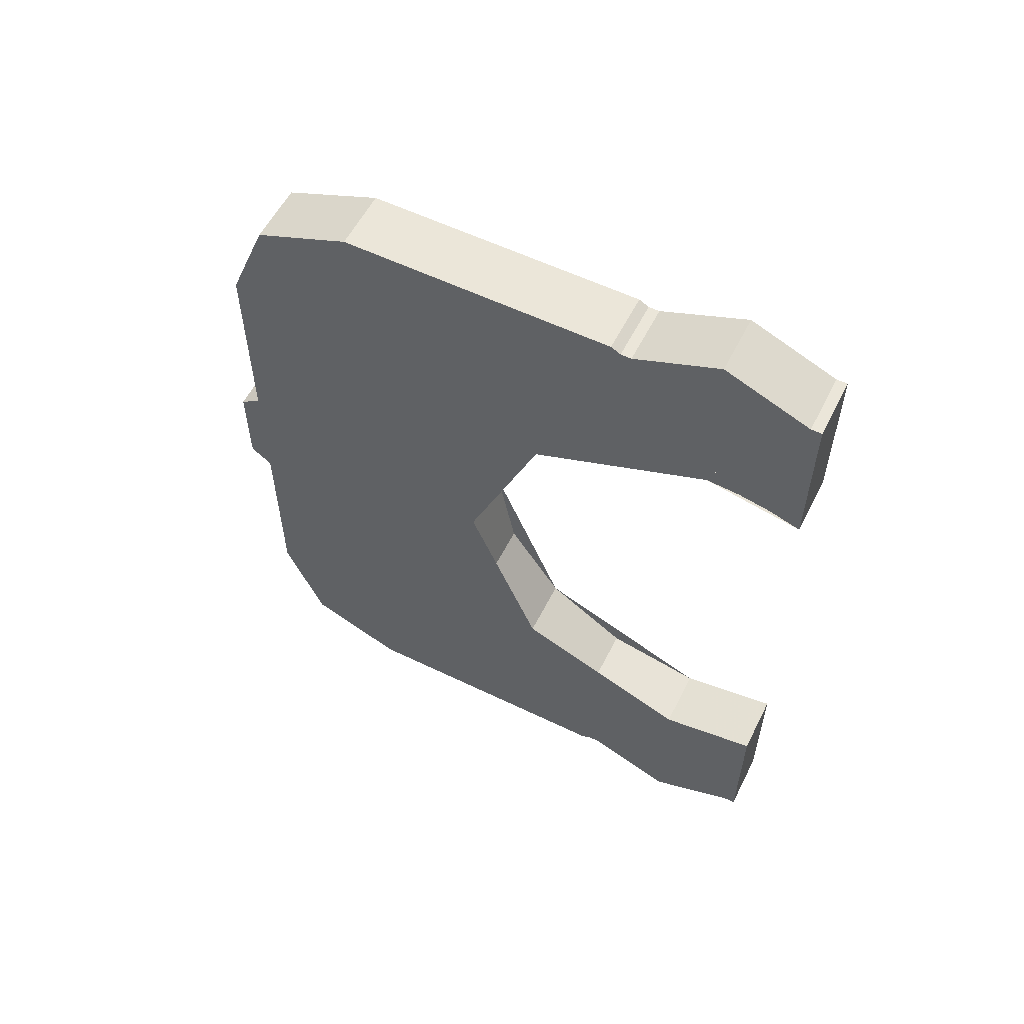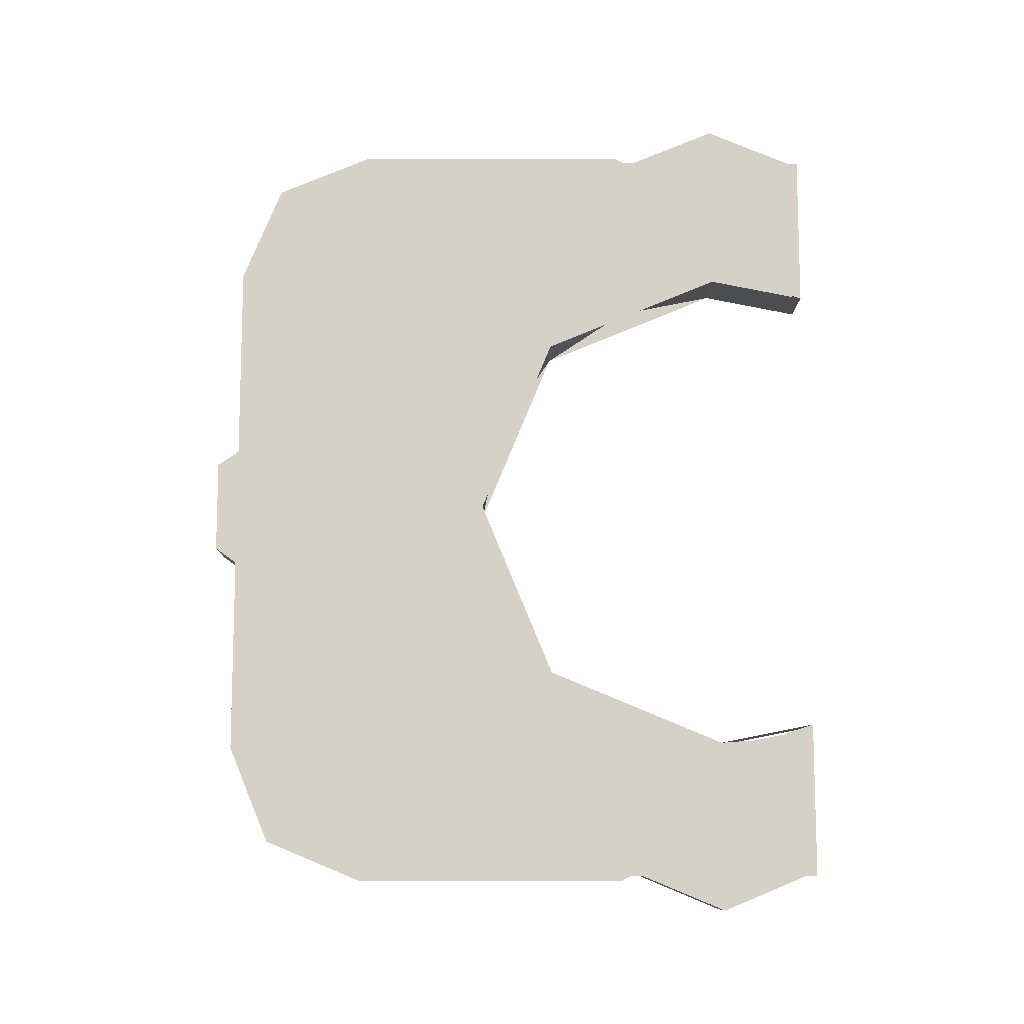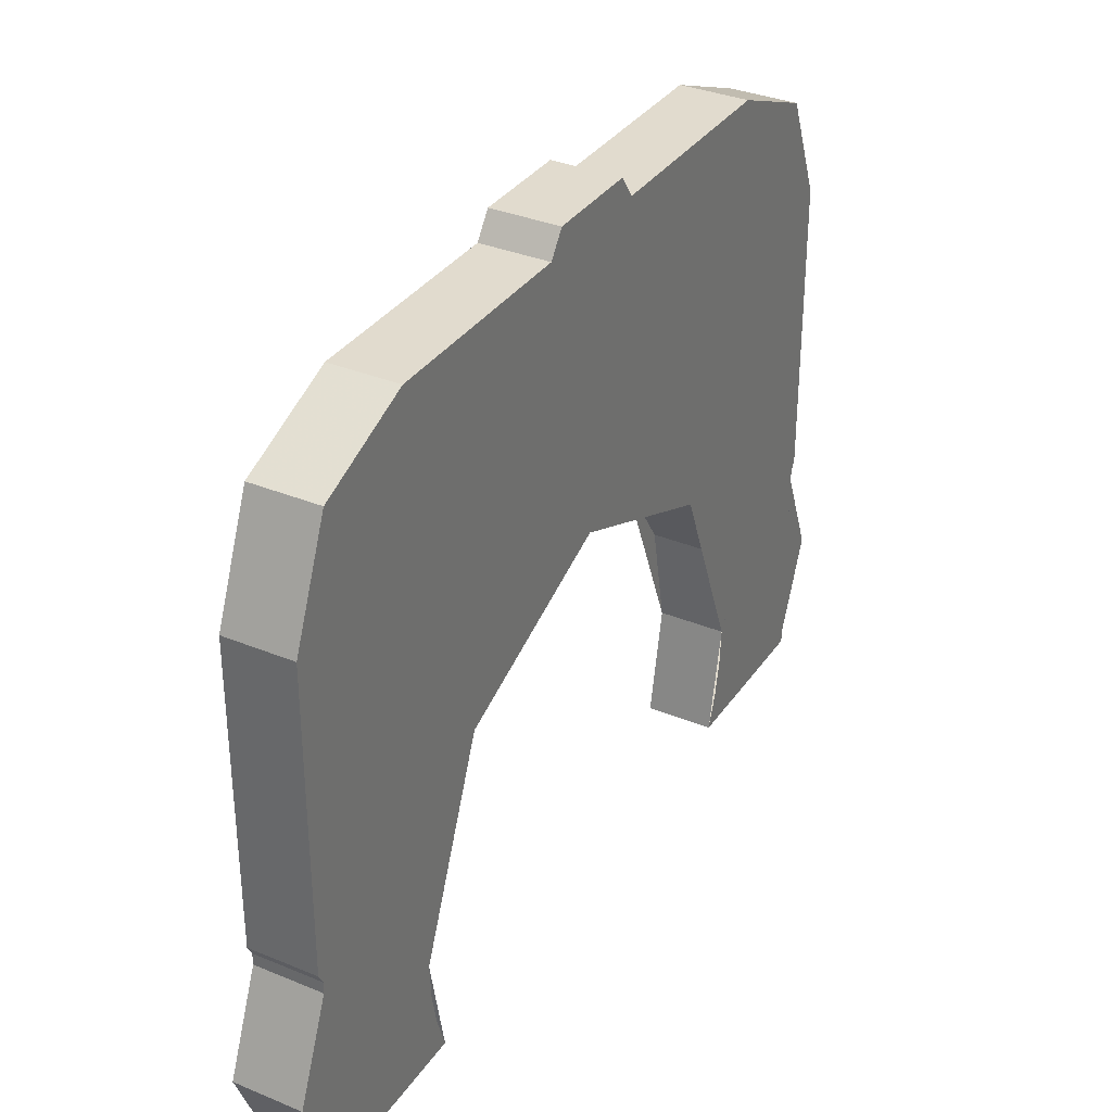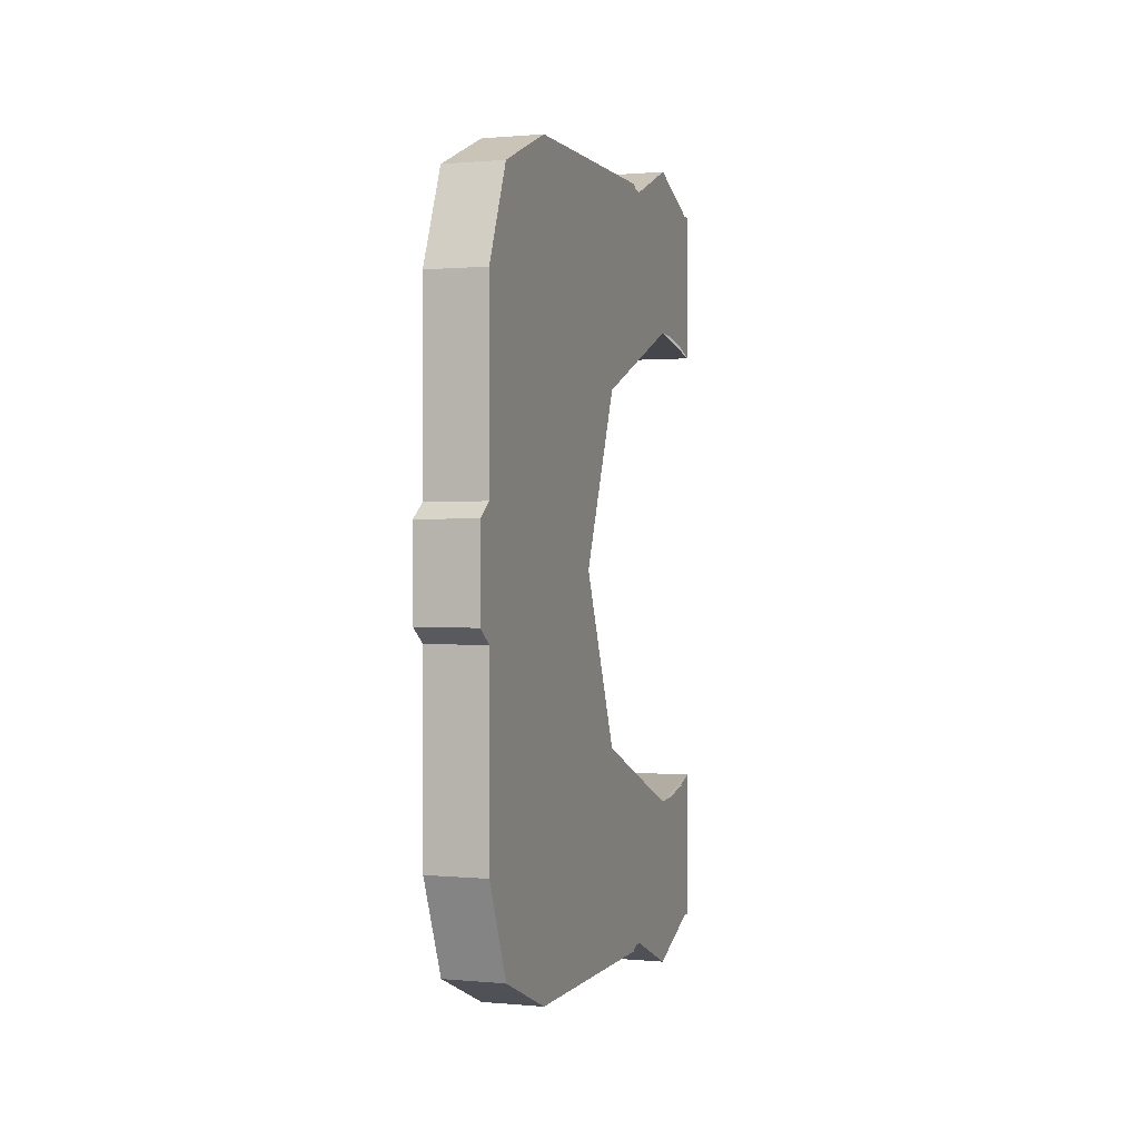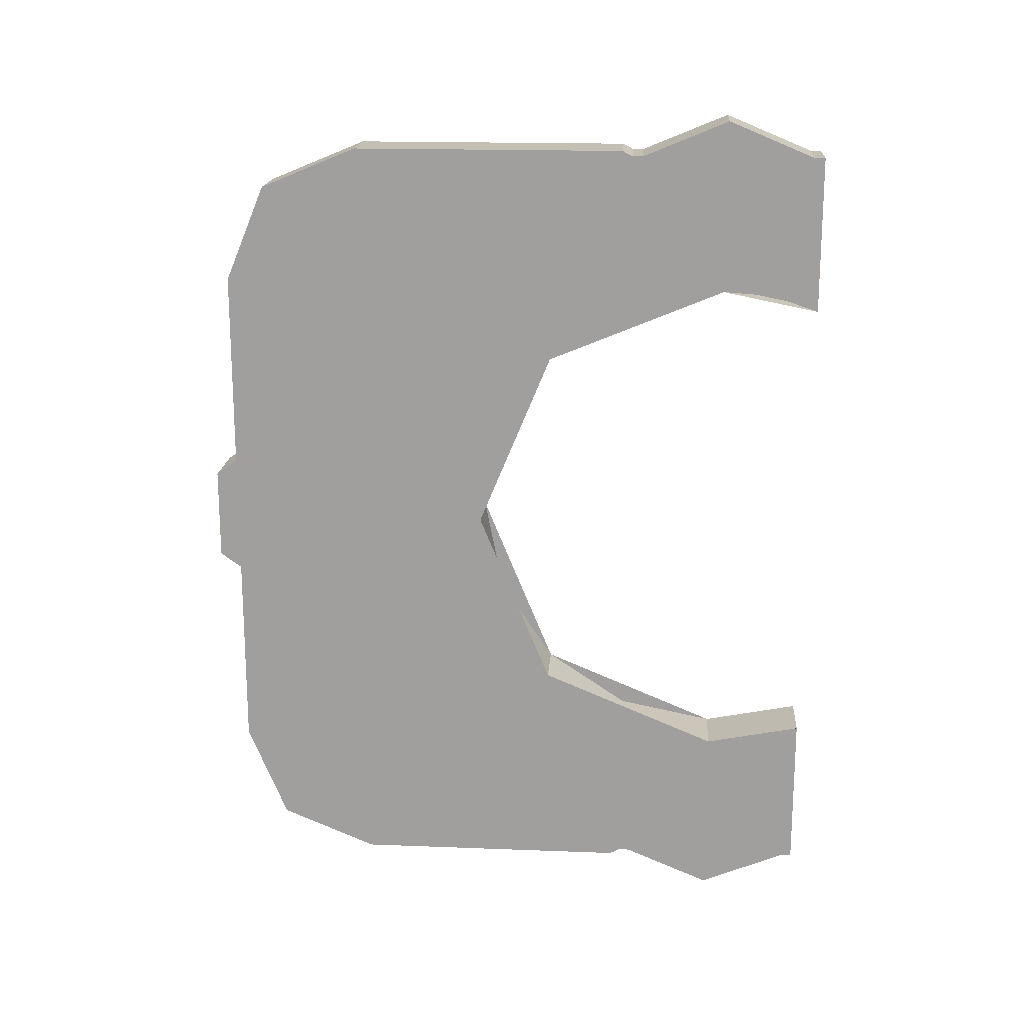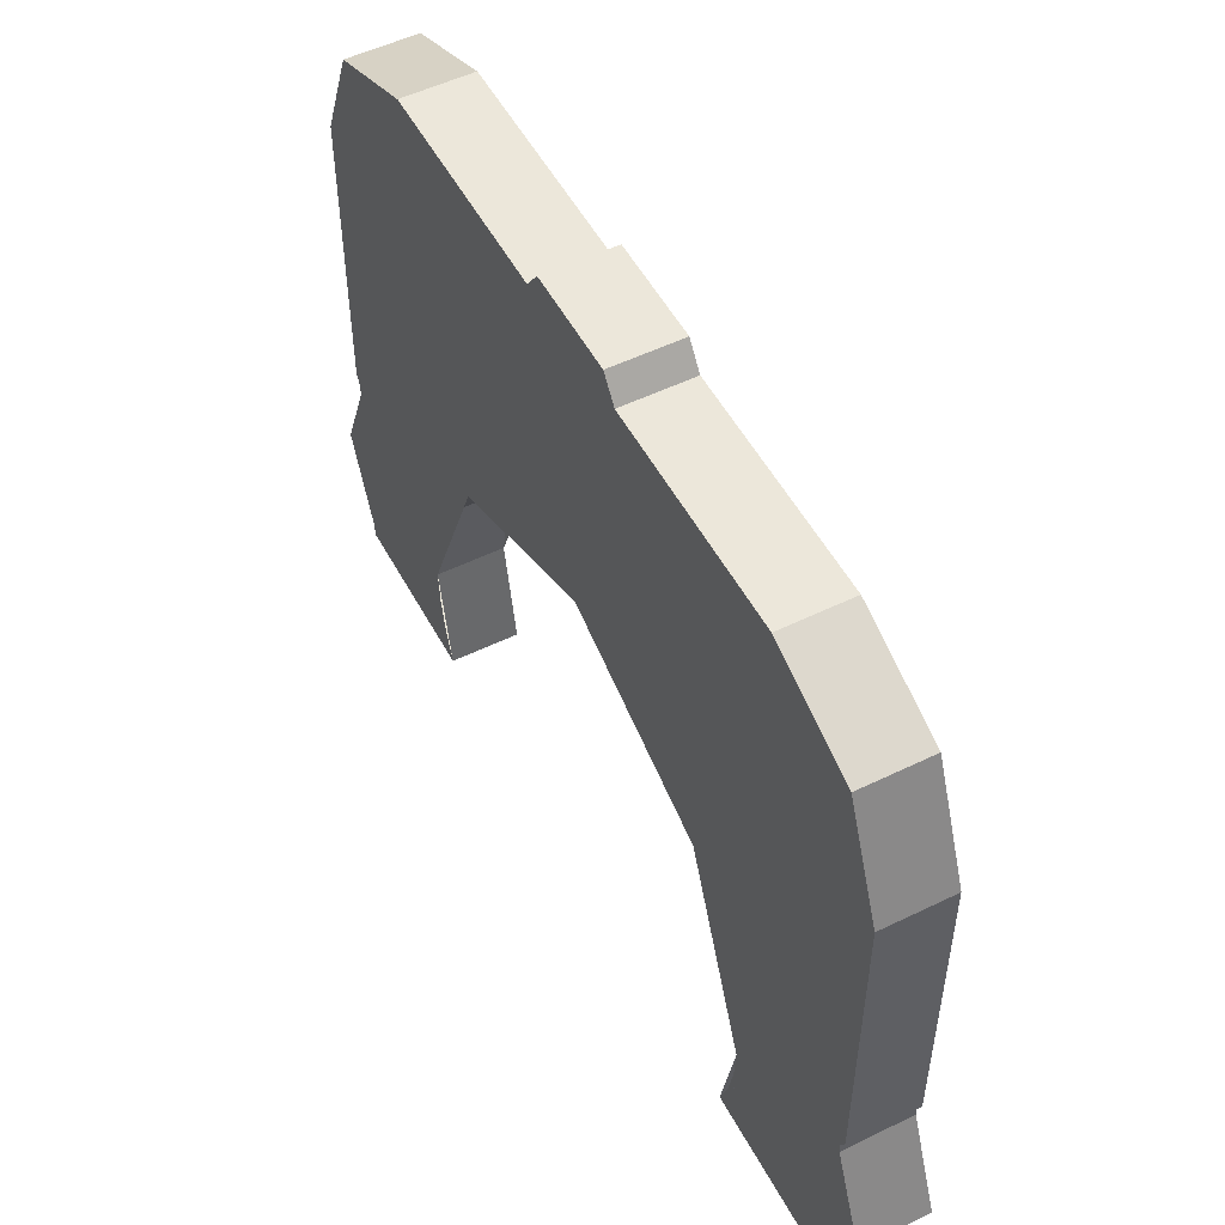
<metadata>
{"format":"obj","ext":"obj","renderer":"f3d","projection":"perspective","resolution":1024,"background":"white","views":[{"elev":57.3,"azim":-63.3,"up":"+Z"},{"elev":-10.6,"azim":-90.2,"up":"+Z"},{"elev":33.9,"azim":29.3,"up":"+Y"},{"elev":0.6,"azim":-161.0,"up":"+Z"},{"elev":17.9,"azim":-85.7,"up":"+Z"},{"elev":52.4,"azim":152.3,"up":"+Y"}]}
</metadata>
<code>
v 0 0 1.4
v 0 -0.2828 1.283
v 0.2 -0.2828 1.283
v 0.2 0 1.4
v 0 0.2828 1.283
v 0 0 1.4
v 0.2 0 1.4
v 0.2 0.2828 1.283
v 0 1.568 1.168
v 0 1.7 0.85
v 0.2 1.7 0.85
v 0.2 1.568 1.168
v 0 1.25 1.3
v 0 1.568 1.168
v 0.2 1.568 1.168
v 0.2 1.25 1.3
v 0 -0.2828 1.283
v 0 0 1.4
v 0 0.2828 1.283
v 0 1.7 0.85
v 0 1.568 1.168
v 0 1.25 1.3
v 0.2 -0.2828 1.283
v 0.2 0 1.4
v 0.2 0.2828 1.283
v 0.2 1.7 0.85
v 0.2 1.568 1.168
v 0.2 1.25 1.3
v 0 0.7678 0.318
v 0 0.831 0
v 0.2 0.831 0
v 0.2 0.7678 0.318
v 0 0.5876 0.5876
v 0 0.7678 0.318
v 0.2 0.7678 0.318
v 0.2 0.5876 0.5876
v 0 0.318 0.7678
v 0 0.5876 0.5876
v 0.2 0.5876 0.5876
v 0.2 0.318 0.7678
v 0 0 0.831
v 0 0.318 0.7678
v 0.2 0.318 0.7678
v 0.2 0 0.831
v 0 -0.318 0.7678
v 0 0 0.831
v 0.2 0 0.831
v 0.2 -0.318 0.7678
v 0 -0.2828 1.283
v 0 -0.318 1.283
v 0.2 -0.318 1.283
v 0.2 -0.2828 1.283
v 0 0.2828 1.283
v 0.2 0.2828 1.283
v 0.2 0.318 1.283
v 0 0.318 1.283
v 0 0.35 1.3
v 0 0.318 1.283
v 0.2 0.318 1.283
v 0.2 0.35 1.3
v 0 1.77 0.15
v 0 1.7 0.2
v 0.2 1.7 0.2
v 0.2 1.77 0.15
v 0.2 1.25 1.3
v 0 1.25 1.3
v 0 0.35 1.3
v 0.2 0.35 1.3
v 0.2 -0.318 0.7678
v 0.2 -0.318 1.283
v 0 -0.318 1.283
v 0 -0.318 0.7678
v 0.2 1.7 0.2
v 0 1.7 0.2
v 0 1.7 0.85
v 0.2 1.7 0.85
v 0 0.831 0.831
v 0 0.5876 0.5876
v 0 0.831 0
v 0 0.831 0.831
v 0 0 0.831
v 0 0.5876 0.5876
v 0 0.4497 1.086
v 0 -0.2151 0.8026
v 0 -0.318 0.7677
v 0 0.4497 1.086
v 0 -0.1085 0.8239
v 0 -0.2151 0.8026
v 0 0.4497 1.086
v 0 6e-06 0.831
v 0 -0.1085 0.8239
v 0 0.2828 1.283
v 0 0.4497 1.086
v 0 -0.318 0.7678
v 0 -0.2828 1.283
v 0 0.35 1.3
v 0 1.25 1.3
v 0 1.7 0.85
v 0 0.318 1.283
v 0 0.2828 1.283
v 0 0.318 1.283
v 0 1.7 0.85
v 0 0.4497 1.086
v 0 0.4497 1.086
v 0 1.7 0.85
v 0 0.831 0.831
v 0 0 0.831
v 0 0.831 0
v 0 0.831 0.831
v 0 1.7 0.85
v 0 1.7 0.2
v 0 -0.318 1.283
v 0 -0.2828 1.283
v 0 -0.318 0.7678
v 0.2 0.831 0.831
v 0.2 0.5876 0.5876
v 0.2 0.831 0
v 0.2 0.831 0.831
v 0.2 0 0.831
v 0.2 0.5876 0.5876
v 0.2 0.4497 1.086
v 0.2 -0.2151 0.8026
v 0.2 -0.318 0.7677
v 0.2 0.4497 1.086
v 0.2 -0.1085 0.8239
v 0.2 -0.2151 0.8026
v 0.2 0.4497 1.086
v 0.2 6e-06 0.831
v 0.2 -0.1085 0.8239
v 0.2 -0.318 0.7678
v 0.2 0.4497 1.086
v 0.2 0.2828 1.283
v 0.2 -0.2828 1.283
v 0.2 1.7 0.85
v 0.2 1.25 1.3
v 0.2 0.35 1.3
v 0.2 0.318 1.283
v 0.2 1.7 0.85
v 0.2 0.318 1.283
v 0.2 0.2828 1.283
v 0.2 0.4497 1.086
v 0.2 0.831 0.831
v 0.2 1.7 0.85
v 0.2 0.4497 1.086
v 0.2 0 0.831
v 0.2 1.7 0.85
v 0.2 0.831 0.831
v 0.2 0.831 0
v 0.2 1.7 0.2
v 0.2 -0.2828 1.283
v 0.2 -0.318 1.283
v 0.2 -0.318 0.7678
v 0 0 -1.4
v 0 -0.2828 -1.283
v 0.2 -0.2828 -1.283
v 0.2 0 -1.4
v 0 0.2828 -1.283
v 0 0 -1.4
v 0.2 0 -1.4
v 0.2 0.2828 -1.283
v 0 1.568 -1.168
v 0 1.7 -0.85
v 0.2 1.7 -0.85
v 0.2 1.568 -1.168
v 0 1.25 -1.3
v 0 1.568 -1.168
v 0.2 1.568 -1.168
v 0.2 1.25 -1.3
v 0 -0.2828 -1.283
v 0 0 -1.4
v 0 0.2828 -1.283
v 0 1.7 -0.85
v 0 1.568 -1.168
v 0 1.25 -1.3
v 0.2 -0.2828 -1.283
v 0.2 0 -1.4
v 0.2 0.2828 -1.283
v 0.2 1.7 -0.85
v 0.2 1.568 -1.168
v 0.2 1.25 -1.3
v 0 0.7678 -0.318
v 0 0.831 0
v 0.2 0.831 0
v 0.2 0.7678 -0.318
v 0 0.5876 -0.5876
v 0 0.7678 -0.318
v 0.2 0.7678 -0.318
v 0.2 0.5876 -0.5876
v 0 0.318 -0.7678
v 0 0.5876 -0.5876
v 0.2 0.5876 -0.5876
v 0.2 0.318 -0.7678
v 0 0 -0.831
v 0 0.318 -0.7678
v 0.2 0.318 -0.7678
v 0.2 0 -0.831
v 0 -0.318 -0.7678
v 0 0 -0.831
v 0.2 0 -0.831
v 0.2 -0.318 -0.7678
v 0 -0.2828 -1.283
v 0.2 -0.2828 -1.283
v 0.2 -0.318 -1.283
v 0 -0.318 -1.283
v 0 0.2828 -1.283
v 0 0.318 -1.283
v 0.2 0.318 -1.283
v 0.2 0.2828 -1.283
v 0.2 0.35 -1.3
v 0.2 0.318 -1.283
v 0 0.318 -1.283
v 0 0.35 -1.3
v 0 1.77 -0.15
v 0.2 1.77 -0.15
v 0.2 1.7 -0.2
v 0 1.7 -0.2
v 0.2 0.35 -1.3
v 0 0.35 -1.3
v 0 1.25 -1.3
v 0.2 1.25 -1.3
v 0 -0.318 -0.7678
v 0 -0.318 -1.283
v 0.2 -0.318 -1.283
v 0.2 -0.318 -0.7678
v 0.2 1.7 -0.85
v 0 1.7 -0.85
v 0 1.7 -0.2
v 0.2 1.7 -0.2
v 0 0.831 -0.831
v 0 0.5876 -0.5876
v 0 0.831 0
v 0 0.831 -0.831
v 0 0 -0.831
v 0 0.5876 -0.5876
v 0 0.4497 -1.086
v 0 -0.2151 -0.8026
v 0 -0.318 -0.7677
v 0 0.4497 -1.086
v 0 -0.1085 -0.8239
v 0 -0.2151 -0.8026
v 0 0.4497 -1.086
v 0 6e-06 -0.831
v 0 -0.1085 -0.8239
v 0 -0.318 -0.7678
v 0 0.4497 -1.086
v 0 0.2828 -1.283
v 0 -0.2828 -1.283
v 0 1.7 -0.85
v 0 1.25 -1.3
v 0 0.35 -1.3
v 0 0.318 -1.283
v 0 1.7 -0.85
v 0 0.318 -1.283
v 0 0.2828 -1.283
v 0 0.4497 -1.086
v 0 0.831 -0.831
v 0 1.7 -0.85
v 0 0.4497 -1.086
v 0 0 -0.831
v 0 1.7 -0.85
v 0 0.831 -0.831
v 0 0.831 0
v 0 1.7 -0.2
v 0 -0.2828 -1.283
v 0 -0.318 -1.283
v 0 -0.318 -0.7678
v 0.2 0.831 -0.831
v 0.2 0.5876 -0.5876
v 0.2 0.831 0
v 0.2 0.831 -0.831
v 0.2 0 -0.831
v 0.2 0.5876 -0.5876
v 0.2 0.4497 -1.086
v 0.2 -0.2151 -0.8026
v 0.2 -0.318 -0.7677
v 0.2 0.4497 -1.086
v 0.2 -0.1085 -0.8239
v 0.2 -0.2151 -0.8026
v 0.2 0.4497 -1.086
v 0.2 6e-06 -0.831
v 0.2 -0.1085 -0.8239
v 0.2 0.2828 -1.283
v 0.2 0.4497 -1.086
v 0.2 -0.318 -0.7678
v 0.2 -0.2828 -1.283
v 0.2 0.35 -1.3
v 0.2 1.25 -1.3
v 0.2 1.7 -0.85
v 0.2 0.318 -1.283
v 0.2 0.2828 -1.283
v 0.2 0.318 -1.283
v 0.2 1.7 -0.85
v 0.2 0.4497 -1.086
v 0.2 0.4497 -1.086
v 0.2 1.7 -0.85
v 0.2 0.831 -0.831
v 0.2 0 -0.831
v 0.2 0.831 0
v 0.2 0.831 -0.831
v 0.2 1.7 -0.85
v 0.2 1.7 -0.2
v 0.2 -0.318 -1.283
v 0.2 -0.2828 -1.283
v 0.2 -0.318 -0.7678
v 0 1.7 -0.2
v 0 1.7 0.2
v 0 1.77 0.15
v 0 1.77 -0.15
v 0 1.7 0.2
v 0 1.7 -0.2
v 0 0.831 0
v 0.2 1.77 0.15
v 0.2 1.7 0.2
v 0.2 1.7 -0.2
v 0.2 1.77 -0.15
v 0.2 1.7 -0.2
v 0.2 1.7 0.2
v 0.2 0.831 0
v 0.2 1.77 -0.15
v 0 1.77 -0.15
v 0 1.77 0.15
v 0.2 1.77 0.15
g mesh8031078
f 1 2 3
f 3 4 1
f 5 6 7
f 7 8 5
g mesh8031084
f 9 11 10
f 11 9 12
f 13 15 14
f 15 13 16
g mesh8031088
f 17 18 19
g mesh8031090
f 20 22 21
g mesh8031092
f 23 25 24
g mesh8031094
f 26 27 28
g mesh8031097
f 29 30 31
f 31 32 29
f 33 34 35
f 35 36 33
f 37 38 39
f 39 40 37
f 41 42 43
f 43 44 41
f 45 46 47
f 47 48 45
g mesh8031102
f 49 50 51
f 51 52 49
g mesh8031104
f 53 54 55
f 55 56 53
g mesh8031106
f 57 58 59
f 59 60 57
g mesh8031108
f 61 62 63
f 63 64 61
g mesh8031111
f 65 66 67
f 67 68 65
g mesh8031113
f 69 70 71
f 71 72 69
g mesh8031115
f 73 74 75
f 75 76 73
g mesh8031117
f 77 79 78
f 80 82 81
g mesh8031119
f 83 84 85
f 86 87 88
f 89 90 91
f 92 93 94
f 94 95 92
f 96 97 98
f 98 99 96
f 100 101 102
f 102 103 100
f 104 105 106
f 106 107 104
f 108 109 110
f 110 111 108
f 112 113 114
g mesh8031121
f 115 116 117
f 118 119 120
g mesh8031123
f 121 123 122
f 124 126 125
f 127 129 128
f 130 131 132
f 132 133 130
f 134 135 136
f 136 137 134
f 138 139 140
f 140 141 138
f 142 143 144
f 144 145 142
f 146 147 148
f 148 149 146
f 150 151 152
g mesh8031127
f 153 155 154
f 155 153 156
f 157 159 158
f 159 157 160
g mesh8031133
f 161 162 163
f 163 164 161
f 165 166 167
f 167 168 165
g mesh8031137
f 169 171 170
g mesh8031139
f 172 173 174
g mesh8031141
f 175 176 177
g mesh8031143
f 178 180 179
g mesh8031146
f 181 183 182
f 183 181 184
f 185 187 186
f 187 185 188
f 189 191 190
f 191 189 192
f 193 195 194
f 195 193 196
f 197 199 198
f 199 197 200
g mesh8031151
f 201 202 203
f 203 204 201
g mesh8031153
f 205 206 207
f 207 208 205
g mesh8031155
f 209 210 211
f 211 212 209
g mesh8031157
f 213 214 215
f 215 216 213
g mesh8031159
f 217 218 219
f 219 220 217
g mesh8031161
f 221 222 223
f 223 224 221
g mesh8031163
f 225 226 227
f 227 228 225
g mesh8031165
f 229 230 231
f 232 233 234
g mesh8031167
f 235 237 236
f 238 240 239
f 241 243 242
f 244 245 246
f 246 247 244
f 248 249 250
f 250 251 248
f 252 253 254
f 254 255 252
f 256 257 258
f 258 259 256
f 260 261 262
f 262 263 260
f 264 265 266
g mesh8031169
f 267 269 268
f 270 272 271
g mesh8031171
f 273 274 275
f 276 277 278
f 279 280 281
f 282 283 284
f 284 285 282
f 286 287 288
f 288 289 286
f 290 291 292
f 292 293 290
f 294 295 296
f 296 297 294
f 298 299 300
f 300 301 298
f 302 303 304
f 305 306 307
f 307 308 305
f 309 310 311
f 312 313 314
f 314 315 312
f 316 317 318
g mesh8031173
f 319 320 321
f 321 322 319

</code>
